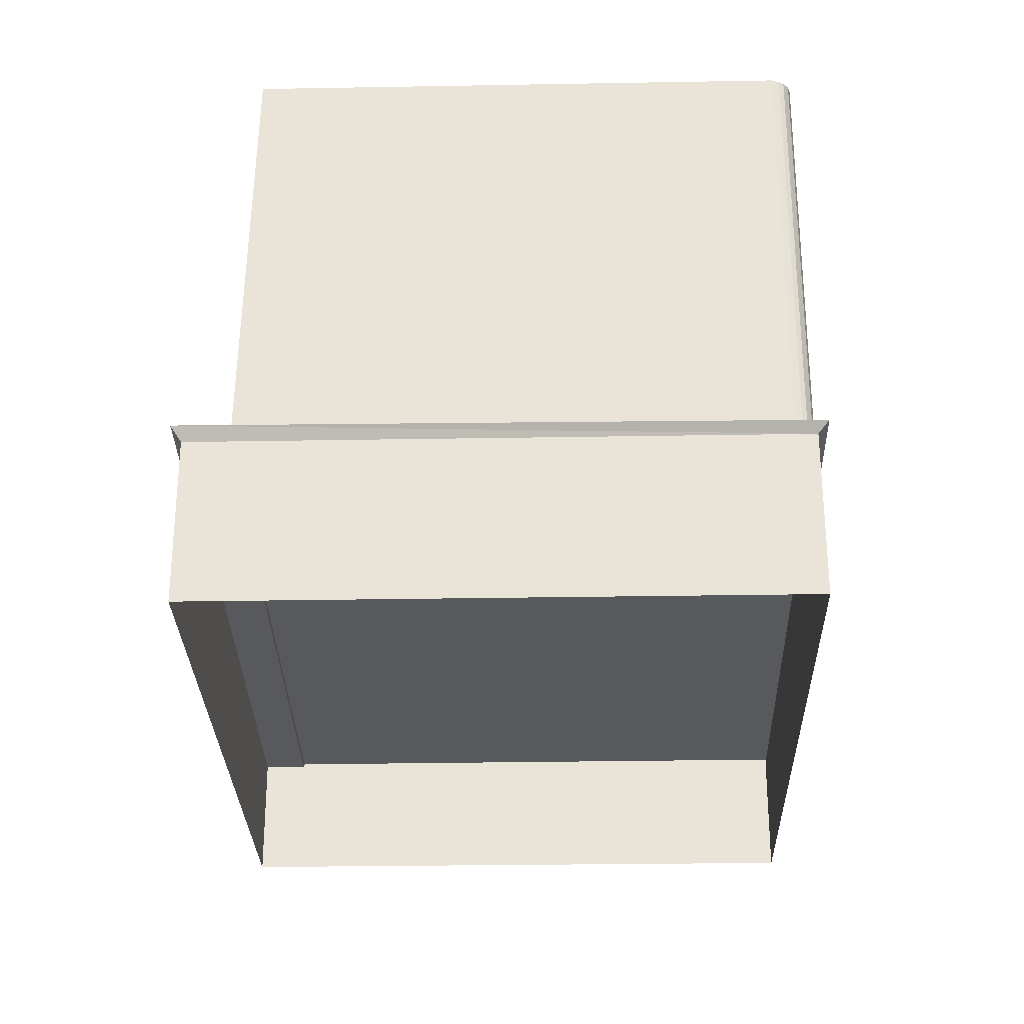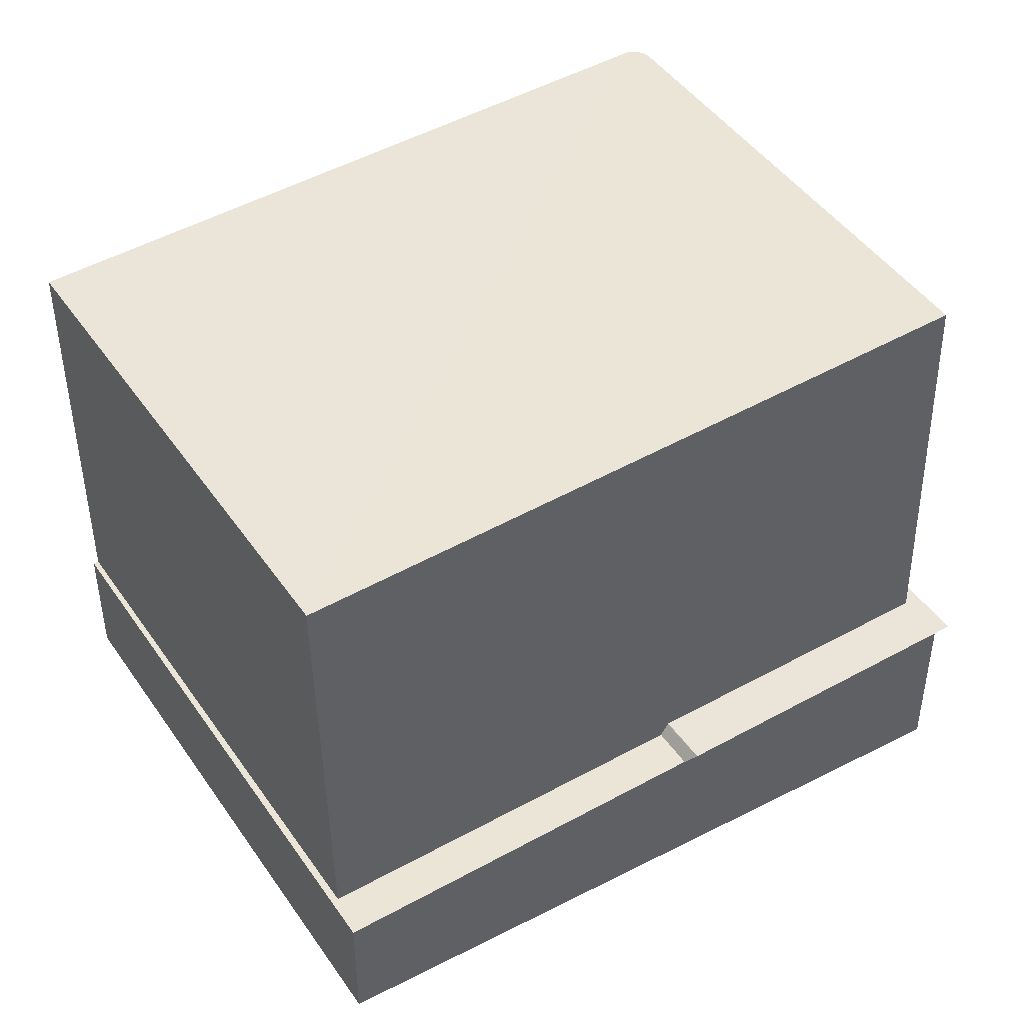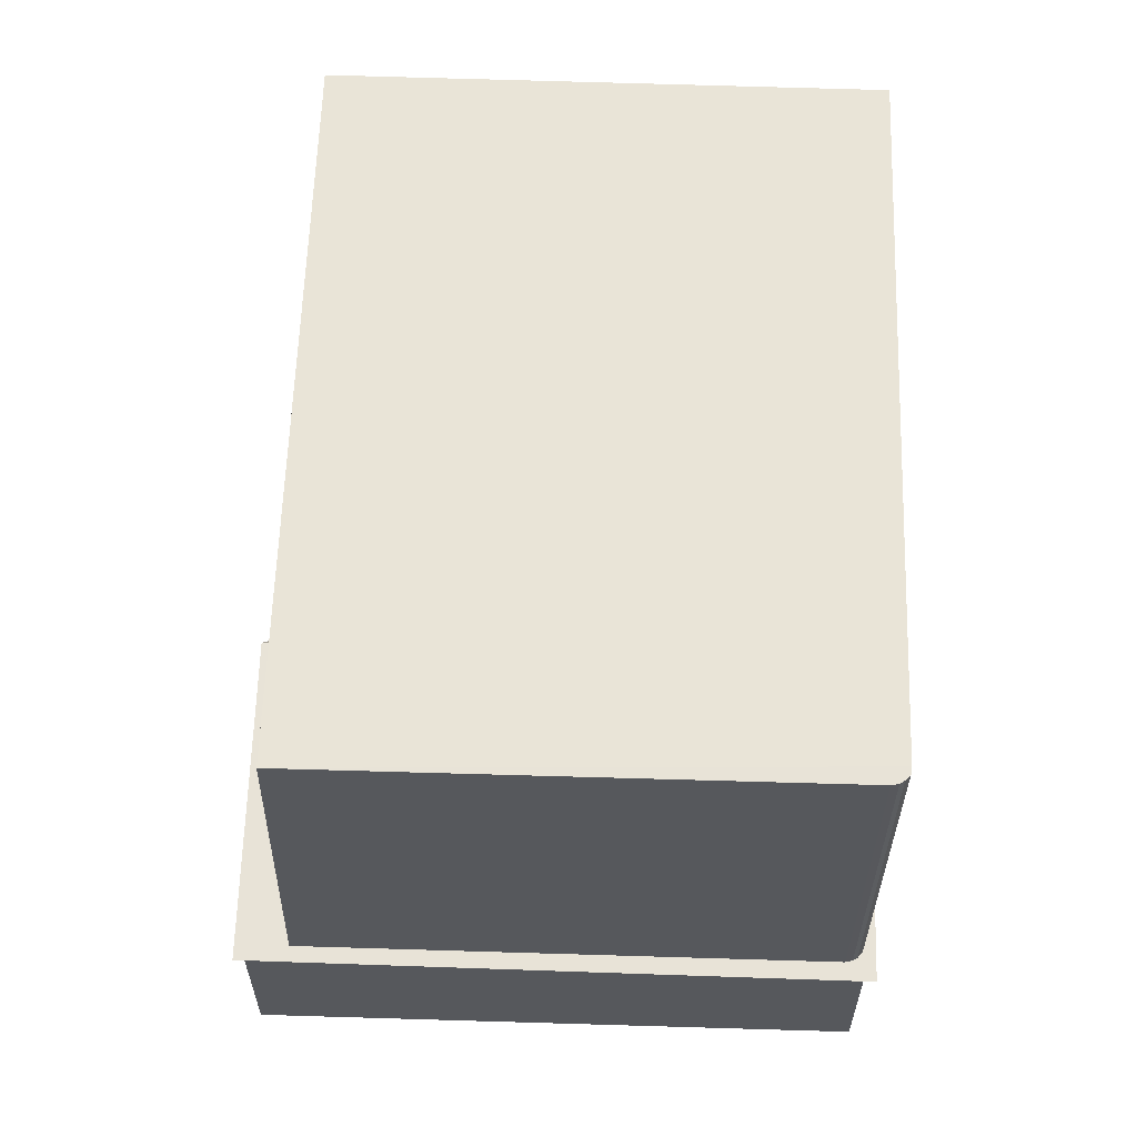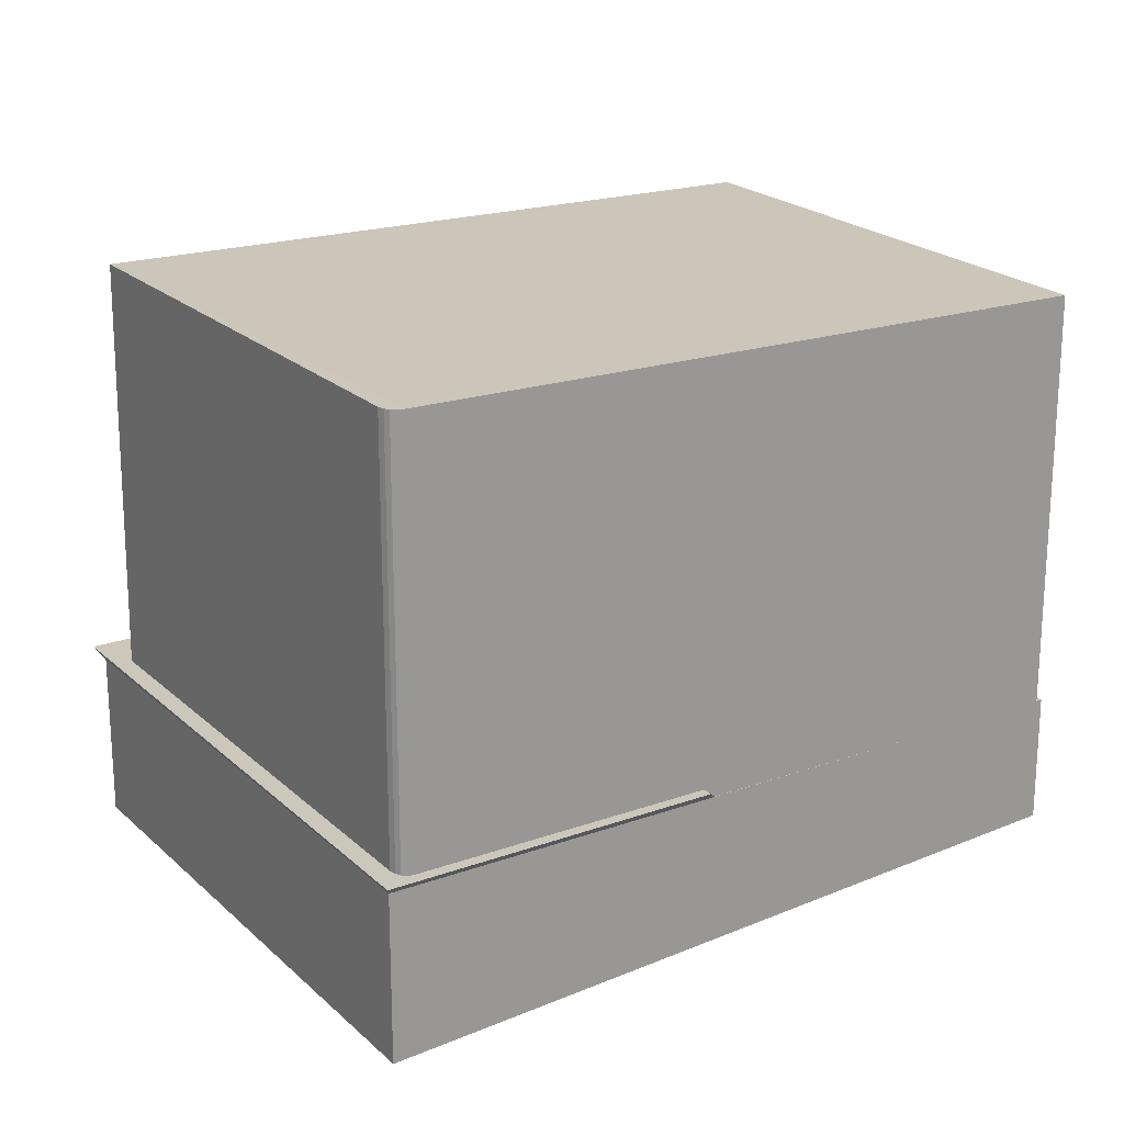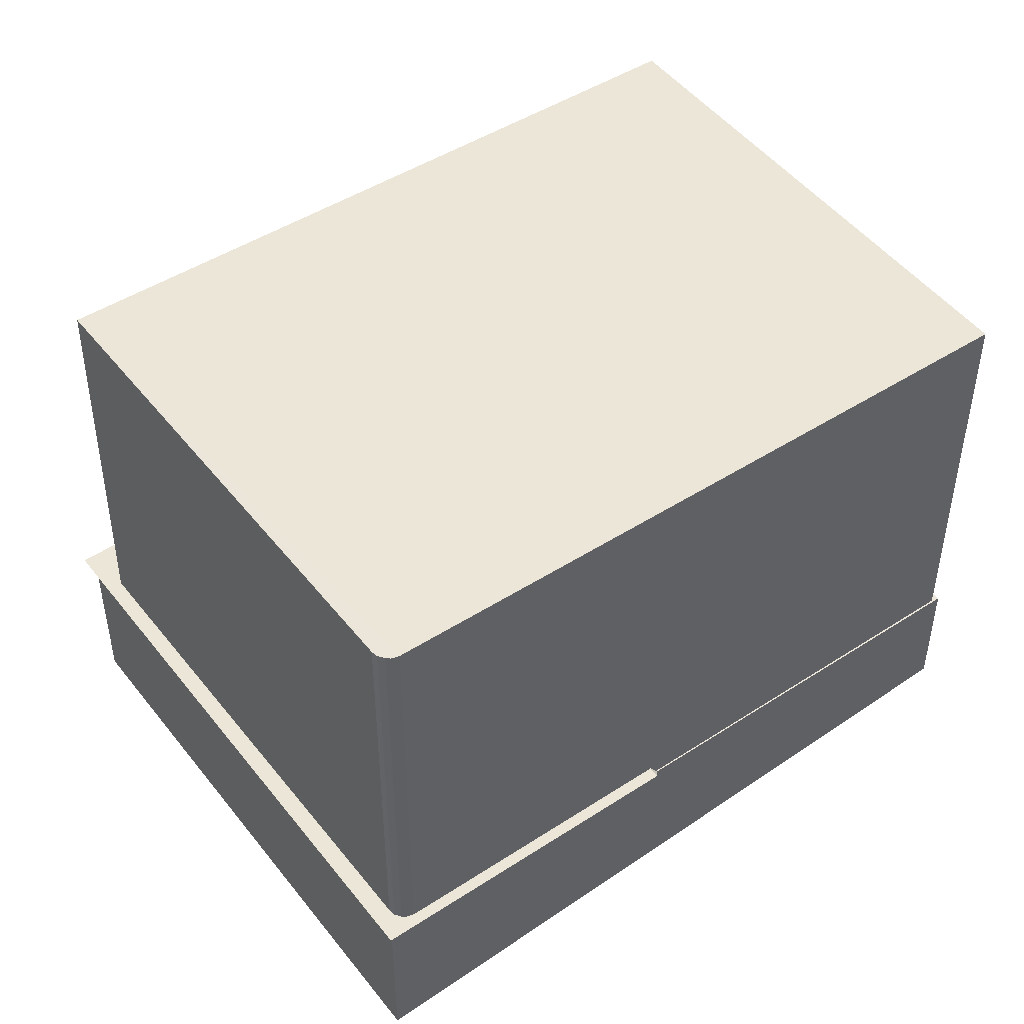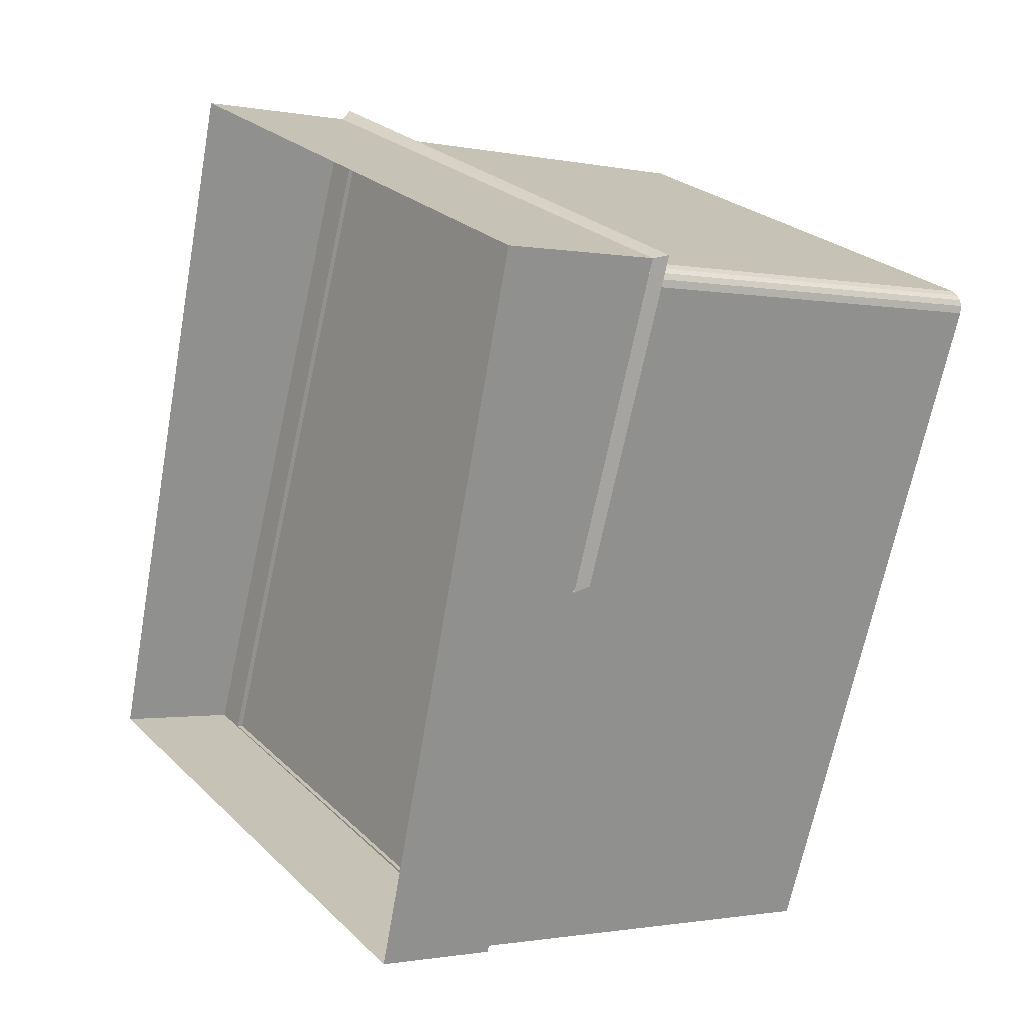
<metadata>
{"format":"obj","ext":"obj","renderer":"f3d","projection":"perspective","resolution":1024,"background":"white","views":[{"elev":-30.0,"azim":-157.3,"up":"+Z"},{"elev":45.8,"azim":78.9,"up":"+Z"},{"elev":61.9,"azim":-156.9,"up":"+Z"},{"elev":21.4,"azim":-101.5,"up":"+Z"},{"elev":48.4,"azim":-104.9,"up":"+Z"},{"elev":-1.1,"azim":-126.1,"up":"+Y"}]}
</metadata>
<code>
v  2.035e+05 4.436e+05 12.45
v  2.035e+05 4.436e+05 12.45
v  2.035e+05 4.436e+05 12.45
v  2.035e+05 4.436e+05 12.45
v  2.035e+05 4.436e+05 12.45
v  2.035e+05 4.436e+05 12.17
v  2.035e+05 4.436e+05 12.45
v  2.035e+05 4.436e+05 12.17
o IndexedFaceSet
g IndexedFaceSet
f 8 7 2
f 2 6 8
f 7 5 2
f 5 4 1
f 3 1 4
f 5 1 2
v  2.035e+05 4.436e+05 0.643
v  2.035e+05 4.436e+05 3.348
v  2.035e+05 4.436e+05 0.6565
v  2.035e+05 4.436e+05 3.362
o IndexedFaceSet__1_0
g IndexedFaceSet__1_0
f 10 9 11
f 11 12 10
v  2.035e+05 4.436e+05 12.45
v  2.035e+05 4.436e+05 3.243
v  2.035e+05 4.436e+05 12.17
v  2.035e+05 4.436e+05 3.242
o IndexedFaceSet__2_0
g IndexedFaceSet__2_0
f 13 15 14
f 16 14 15
v  2.035e+05 4.436e+05 3.243
v  2.035e+05 4.436e+05 12.17
v  2.035e+05 4.436e+05 12.17
v  2.035e+05 4.436e+05 3.242
o IndexedFaceSet__3_0
g IndexedFaceSet__3_0
f 18 17 19
f 20 19 17
v  2.035e+05 4.436e+05 3.243
v  2.035e+05 4.436e+05 12.45
v  2.035e+05 4.436e+05 3.243
v  2.035e+05 4.436e+05 12.17
o IndexedFaceSet__4_0
g IndexedFaceSet__4_0
f 24 22 21
f 21 23 24
v  2.035e+05 4.436e+05 3.243
v  2.035e+05 4.436e+05 12.45
v  2.035e+05 4.436e+05 3.243
v  2.035e+05 4.436e+05 12.45
o IndexedFaceSet__5_0
g IndexedFaceSet__5_0
f 28 26 27
f 25 27 26
v  2.035e+05 4.436e+05 3.243
v  2.035e+05 4.436e+05 12.45
v  2.035e+05 4.436e+05 3.243
v  2.035e+05 4.436e+05 12.45
o IndexedFaceSet__6_0
g IndexedFaceSet__6_0
f 30 32 29
f 31 29 32
v  2.035e+05 4.436e+05 3.243
v  2.035e+05 4.436e+05 12.45
v  2.035e+05 4.436e+05 3.243
v  2.035e+05 4.436e+05 12.45
o IndexedFaceSet__7_0
g IndexedFaceSet__7_0
f 34 36 35
f 35 33 34
v  2.035e+05 4.436e+05 3.243
v  2.035e+05 4.436e+05 12.45
v  2.035e+05 4.436e+05 3.243
v  2.035e+05 4.436e+05 12.45
o IndexedFaceSet__8_0
g IndexedFaceSet__8_0
f 38 40 37
f 39 37 40
v  2.035e+05 4.436e+05 3.243
v  2.035e+05 4.436e+05 12.45
v  2.035e+05 4.436e+05 12.45
v  2.035e+05 4.436e+05 3.243
o IndexedFaceSet__9_0
g IndexedFaceSet__9_0
f 42 43 41
f 44 41 43
v  2.035e+05 4.436e+05 -0.2252
v  2.035e+05 4.436e+05 3.348
v  2.035e+05 4.436e+05 -0.2117
v  2.035e+05 4.436e+05 3.362
o IndexedFaceSet__10_0
g IndexedFaceSet__10_0
f 46 48 47
f 47 45 46
v  2.035e+05 4.436e+05 -0.2252
v  2.035e+05 4.436e+05 3.348
v  2.035e+05 4.436e+05 0.643
v  2.035e+05 4.436e+05 3.348
o IndexedFaceSet__11_0
g IndexedFaceSet__11_0
f 50 49 51
f 51 52 50
v  2.035e+05 4.436e+05 3.348
v  2.035e+05 4.436e+05 3.348
v  2.035e+05 4.436e+05 3.362
v  2.035e+05 4.436e+05 3.362
o IndexedFaceSet__12_0
g IndexedFaceSet__12_0
f 54 56 55
f 55 53 54
v  2.035e+05 4.436e+05 -0.2117
v  2.035e+05 4.436e+05 3.362
v  2.035e+05 4.436e+05 0.6565
v  2.035e+05 4.436e+05 3.362
o IndexedFaceSet__13_0
g IndexedFaceSet__13_0
f 57 58 59
f 60 59 58
v  2.035e+05 4.436e+05 3.565
v  2.035e+05 4.436e+05 3.348
v  2.035e+05 4.436e+05 3.362
v  2.035e+05 4.436e+05 3.639
o IndexedFaceSet__14_0
g IndexedFaceSet__14_0
f 62 61 64
f 64 63 62
v  2.035e+05 4.436e+05 3.565
v  2.035e+05 4.436e+05 3.362
v  2.035e+05 4.436e+05 3.362
v  2.035e+05 4.436e+05 3.639
o IndexedFaceSet__15_0
g IndexedFaceSet__15_0
f 67 68 66
f 65 66 68
v  2.035e+05 4.436e+05 3.362
v  2.035e+05 4.436e+05 3.639
v  2.035e+05 4.436e+05 3.362
v  2.035e+05 4.436e+05 3.639
o IndexedFaceSet__16_0
g IndexedFaceSet__16_0
f 69 70 72
f 72 71 69
v  2.035e+05 4.436e+05 3.565
v  2.035e+05 4.436e+05 3.348
v  2.035e+05 4.436e+05 3.565
v  2.035e+05 4.436e+05 3.362
o IndexedFaceSet__17_0
g IndexedFaceSet__17_0
f 73 74 75
f 76 75 74
v  2.035e+05 4.436e+05 3.565
v  2.035e+05 4.436e+05 3.565
v  2.035e+05 4.436e+05 3.639
v  2.035e+05 4.436e+05 3.639
o IndexedFaceSet__18_0
g IndexedFaceSet__18_0
f 78 80 79
f 79 77 78

</code>
